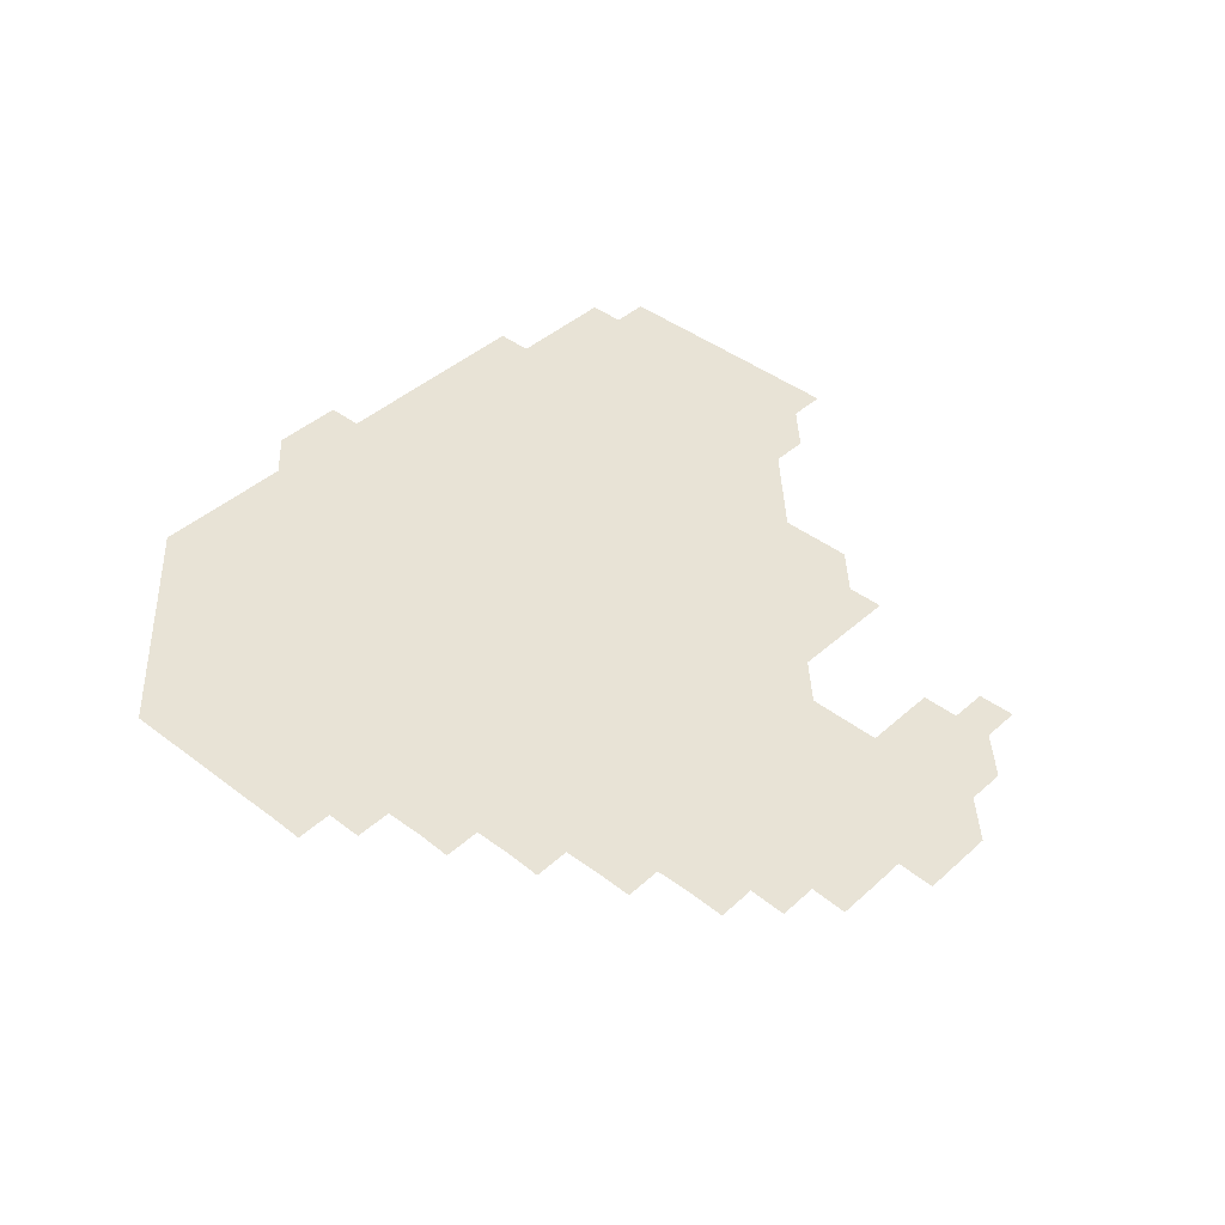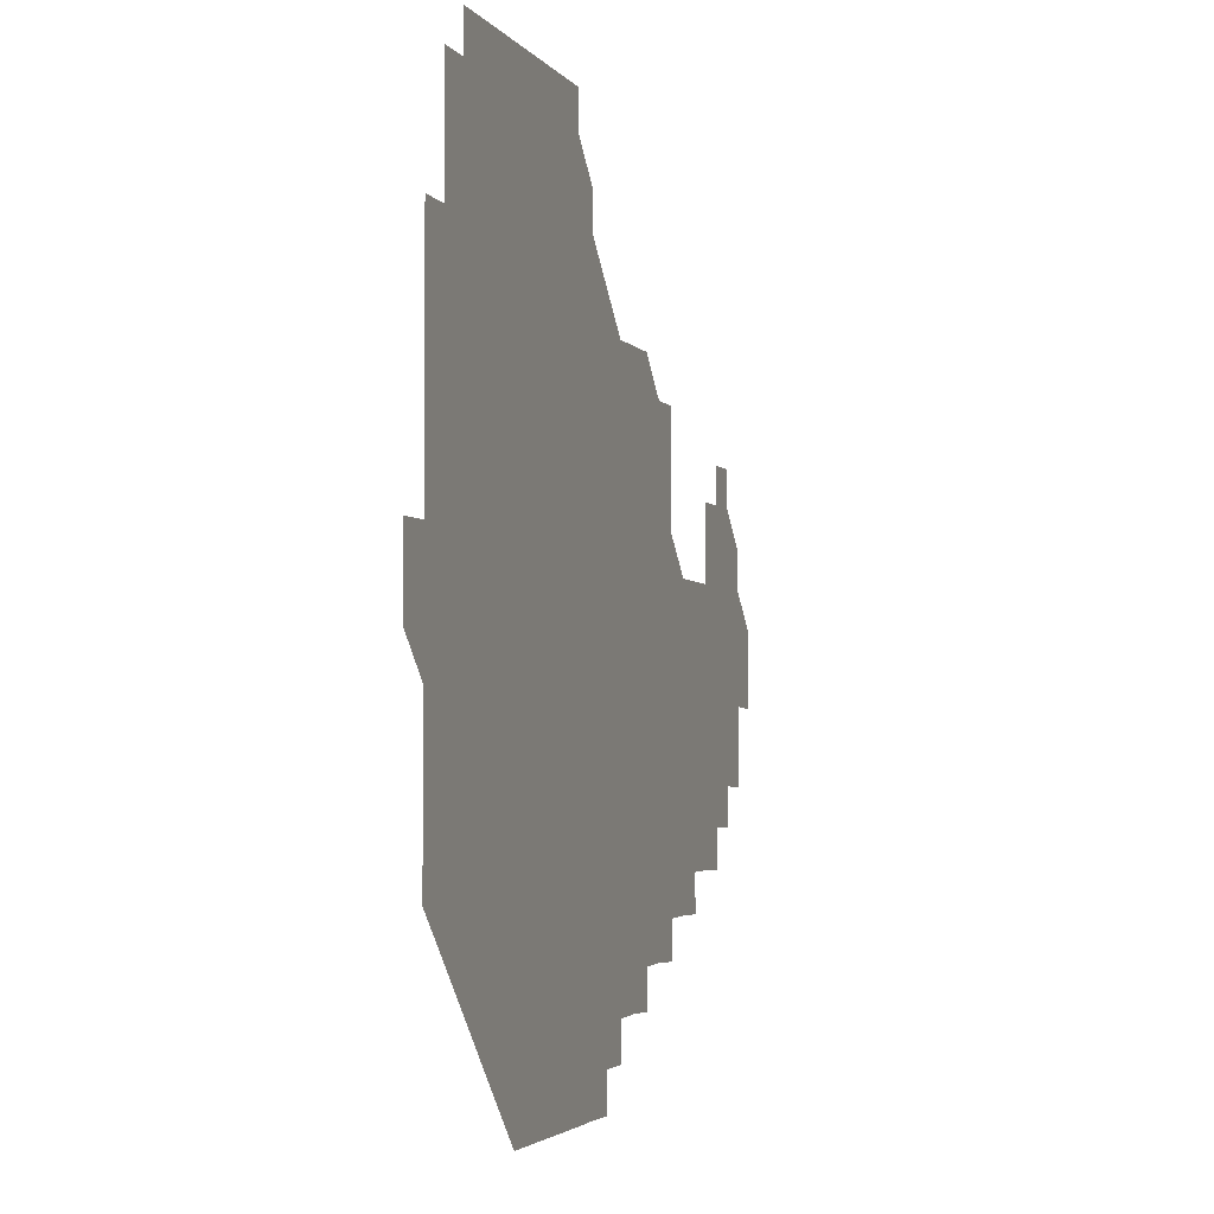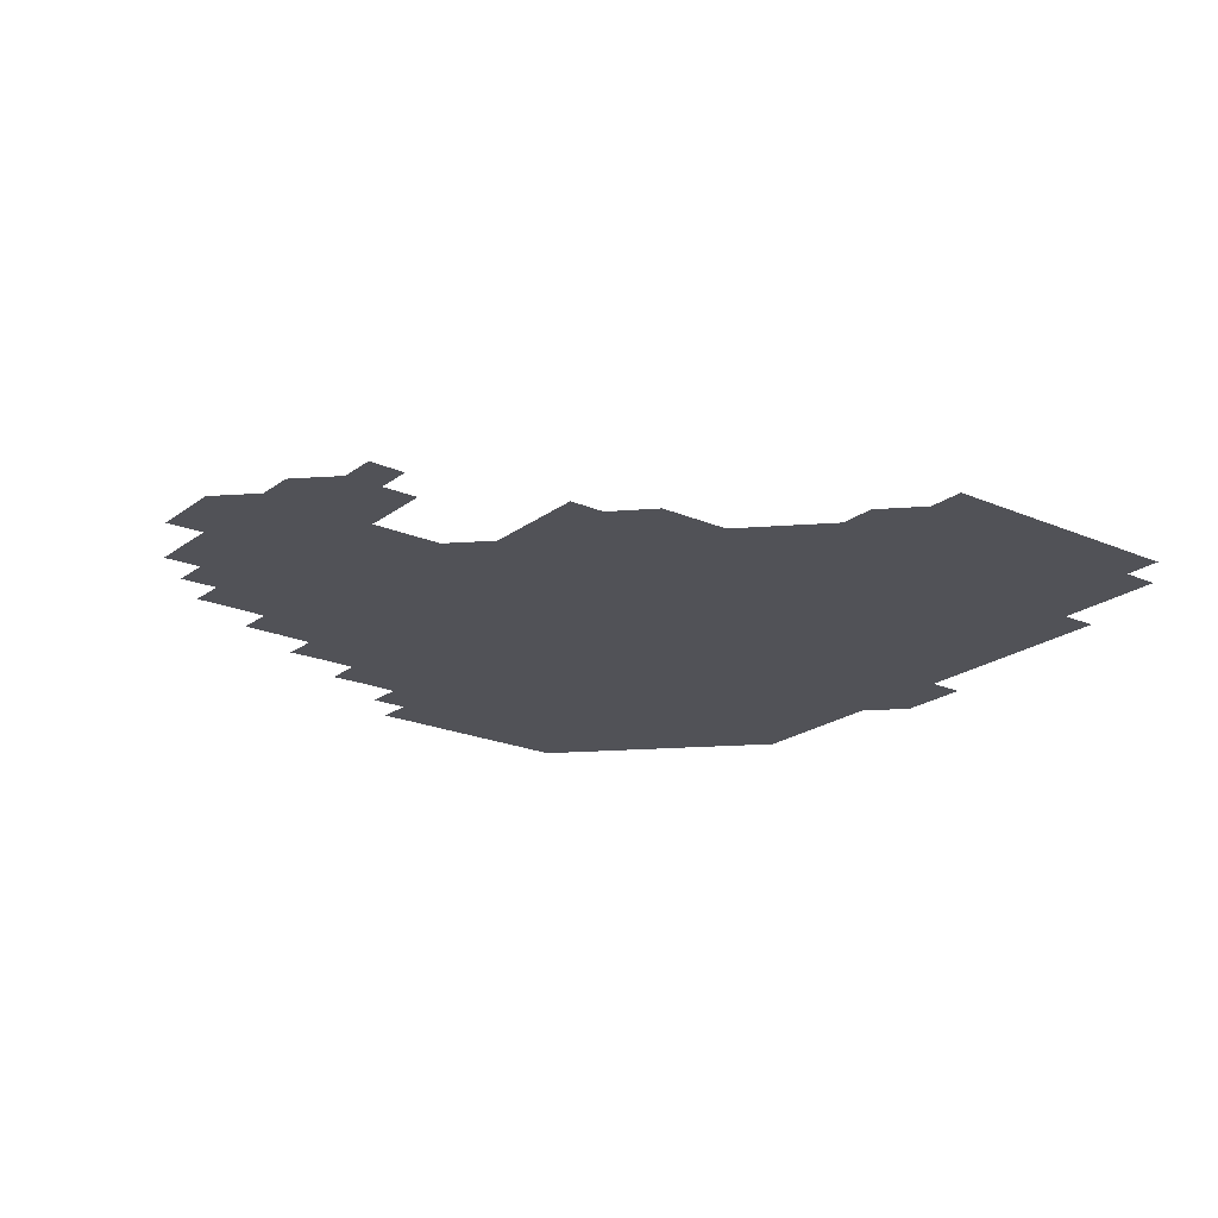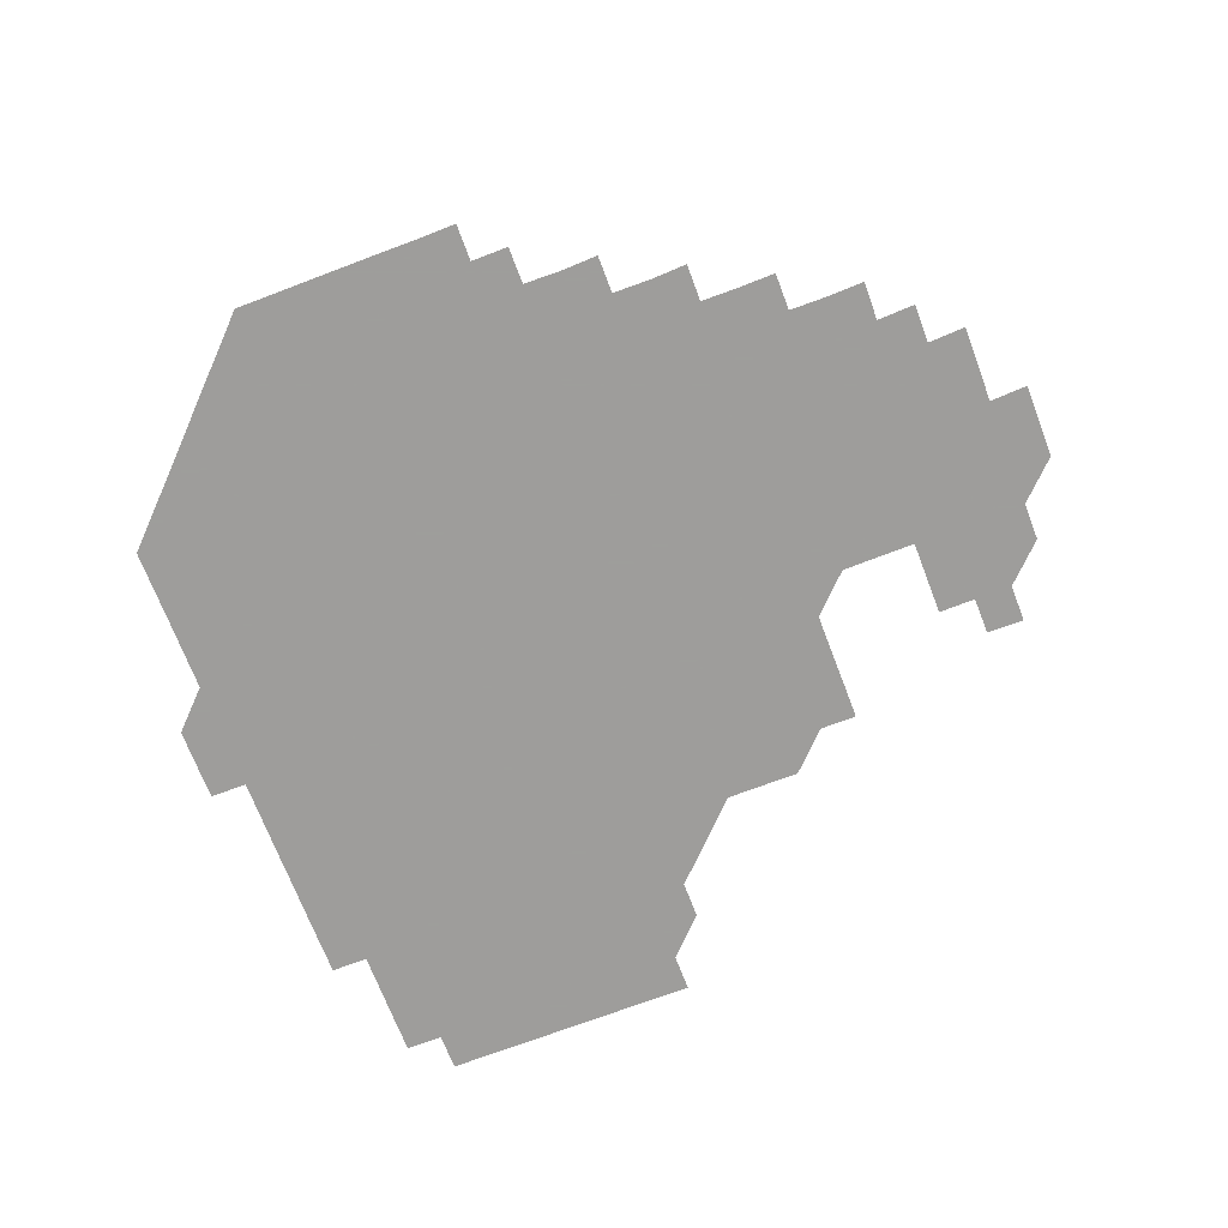
<metadata>
{"format":"obj","ext":"obj","renderer":"f3d","projection":"perspective","resolution":1024,"background":"white","views":[{"elev":41.6,"azim":42.8,"up":"+Z"},{"elev":-3.2,"azim":-72.4,"up":"+Y"},{"elev":-21.4,"azim":142.5,"up":"+Z"},{"elev":-70.7,"azim":20.9,"up":"+Z"}]}
</metadata>
<code>
v 195.9 256.1 0
v 195.9 271 0
v 196 285.9 0
v 210.9 181 0
v 210.9 195.9 0
v 211 210.9 0
v 210.9 226 0
v 210.9 241 0
v 211 256 0
v 211 271 0
v 211 286 0
v 211 301 0
v 210.9 316 0
v 210.9 331 0
v 210.9 346 0
v 210.9 361 0
v 211 375.9 0
v 225.9 166 0
v 226 181 0
v 226 196 0
v 226 211 0
v 226.1 226 0
v 226.1 241 0
v 226 256 0
v 226.1 271 0
v 226 286 0
v 226 301 0
v 226.1 316 0
v 226 331 0
v 226 346 0
v 226.1 361 0
v 225.9 375.9 0
v 226 391 0
v 225.9 406 0
v 226 420.9 0
v 240.9 151 0
v 240.9 166 0
v 241 181 0
v 241 196 0
v 241 211 0
v 241 226 0
v 241.1 241 0
v 241 256 0
v 241 271 0
v 241 286 0
v 241.1 301 0
v 241 316 0
v 241 331 0
v 241 346 0
v 241 361 0
v 241 376 0
v 241 391 0
v 241 406 0
v 241 420.9 0
v 241 435.9 0
v 255.9 136 0
v 256 151 0
v 256 166 0
v 256 181 0
v 256 196 0
v 256 211 0
v 256 226 0
v 256 241 0
v 256 256 0
v 256 271 0
v 256 286 0
v 256 301 0
v 256 316 0
v 256 331 0
v 256 346 0
v 256.1 361 0
v 256 376 0
v 256 391 0
v 256 406 0
v 256 421 0
v 256.1 435.9 0
v 271 120.9 0
v 271.1 136.1 0
v 271.1 151 0
v 271 166 0
v 271 181 0
v 271 196 0
v 271 211 0
v 271 226 0
v 271 241 0
v 271 256 0
v 271 271 0
v 271 286 0
v 271 301 0
v 271 316 0
v 271 331 0
v 271 346 0
v 271 361 0
v 271 376 0
v 271 391 0
v 271.1 406 0
v 271 421 0
v 271.1 436 0
v 286 105.9 0
v 286.1 121.1 0
v 286 136 0
v 286 151 0
v 286 166 0
v 286 181 0
v 286 196 0
v 286 211 0
v 286 226 0
v 286 241 0
v 286 256 0
v 286 271 0
v 286 286 0
v 286 301 0
v 286 316 0
v 286 331 0
v 286 346 0
v 286 361 0
v 286 376 0
v 286 391 0
v 286 406 0
v 286 421 0
v 286 436 0
v 300.9 105.9 0
v 301 121.1 0
v 301 136 0
v 301 151 0
v 301 166 0
v 301 181 0
v 301 196 0
v 301 211 0
v 301.1 226 0
v 301 241 0
v 301 256 0
v 301 271 0
v 301 286 0
v 301 301 0
v 301 316 0
v 301 331 0
v 301 346 0
v 301 361 0
v 301 376 0
v 301 391 0
v 301 406 0
v 301 421 0
v 301 436 0
v 316 105.9 0
v 316 121.1 0
v 316 136 0
v 316 151 0
v 316 166 0
v 316 181 0
v 316 196 0
v 316 211 0
v 316 226 0
v 316 241 0
v 316 256 0
v 316 271 0
v 316 286 0
v 316 301 0
v 316 316 0
v 316 331 0
v 316 346 0
v 316 361 0
v 316 376 0
v 316 391 0
v 316 406 0
v 316 421 0
v 316 436 0
v 331 105.9 0
v 331 121.1 0
v 331 136 0
v 331 151 0
v 331 166.1 0
v 331 181 0
v 331 196 0
v 331 211 0
v 331 226 0
v 331 241 0
v 331 256 0
v 331 271 0
v 331 286 0
v 331 301 0
v 331 316 0
v 331 331 0
v 331 346 0
v 331 361 0
v 331 376 0
v 331 391 0
v 331 406 0
v 331 421 0
v 331 436 0
v 346.1 105.9 0
v 346 121.1 0
v 346 136 0
v 346 151 0
v 346 166 0
v 346 181 0
v 346 196 0
v 346 211 0
v 346 226 0
v 346 241 0
v 346 256 0
v 346 271 0
v 346 286 0
v 346 301 0
v 346 316 0
v 346 331 0
v 346 346 0
v 346 361 0
v 346 376 0
v 346 391 0
v 346 406 0
v 346 421 0
v 346 436 0
v 361.2 106.1 0
v 361 121.1 0
v 361 136 0
v 361 151 0
v 361 166.1 0
v 361 181 0
v 361 196 0
v 361 211 0
v 361 226 0
v 361 241 0
v 361 256 0
v 361 271 0
v 361 286 0
v 361 301 0
v 361 316 0
v 361 331 0
v 361 346 0
v 361 361 0
v 361 376 0
v 361 391 0
v 361 406 0
v 376.1 105.8 0
v 375.9 120.9 0
v 375.9 136.1 0
v 376 151 0
v 376 166 0
v 376 181.1 0
v 376 196 0
v 376 211 0
v 376 226 0
v 376 241 0
v 376 256 0
v 376 271 0
v 376 286 0
v 376 301 0
v 376 316 0
v 376 331 0
v 376 346 0
v 376 361 0
v 376 376 0
v 391.1 120.9 0
v 391 135.9 0
v 390.9 151.1 0
v 390.9 166.1 0
v 391 181 0
v 391 196 0
v 390.9 211.1 0
v 390.9 226 0
v 391 241 0
v 391 256 0
v 391 271 0
v 391 286 0
v 391 301 0
v 391 316 0
v 391 331 0
v 391 346 0
v 391 361 0
v 406.3 136.3 0
v 405.9 151.1 0
v 406 166 0
v 406 181 0
v 405.9 196 0
v 405.9 211 0
v 406 226 0
v 406 241 0
v 405.9 256 0
v 406 271 0
v 406 286 0
v 406 301 0
v 406 316 0
v 406 331 0
v 406 346 0
v 406.1 361 0
v 421.2 135.9 0
v 421.1 151.1 0
v 420.8 166.1 0
v 421 180.9 0
v 421 196 0
v 420.9 211.1 0
v 421 226 0
v 421 241 0
v 421 256 0
v 421 271 0
v 421 286 0
v 420.9 301 0
v 421 316 0
v 421 331 0
v 421 346 0
v 421.1 361 0
v 436.3 151.4 0
v 436 166 0
v 436.1 180.9 0
v 436 196 0
v 435.8 211.1 0
v 435.9 226 0
v 435.9 241 0
v 436 256 0
v 436 271 0
v 435.9 286 0
v 436 301 0
v 436 316 0
v 435.9 331 0
v 436.1 345.9 0
v 451.2 150.8 0
v 451.1 165.9 0
v 451 181 0
v 451.1 195.9 0
v 451 211.1 0
v 450.9 226 0
v 450.9 241 0
v 451 256 0
v 450.9 271 0
v 450.9 286.1 0
v 451.1 300.8 0
v 451 316 0
v 451.1 331.1 0
v 451.1 346 0
v 466.3 166.1 0
v 466 181 0
v 465.9 196 0
v 466.1 210.9 0
v 465.9 226 0
v 465.9 241 0
v 466 256 0
v 466 271 0
v 466.2 285.9 0
v 481.1 165.9 0
v 481 181 0
v 481 196 0
v 480.8 211.2 0
v 480.9 226.1 0
v 480.8 241.1 0
v 480.8 256 0
v 480.8 270.9 0
v 481.1 285.7 0
v 496.2 181.2 0
v 496 196 0
v 496 211.1 0
v 495.9 226 0
v 495.9 241 0
v 495.8 256.1 0
v 495.8 270.9 0
v 496 285.7 0
v 496 300.8 0
v 496 315.9 0
v 511.2 180.9 0
v 510.9 196.4 0
v 511.1 210.9 0
v 510.8 226.1 0
v 510.9 240.9 0
v 511 256 0
v 511 271.1 0
v 510.8 286 0
v 510.8 300.9 0
v 510.9 315.8 0
v 511.1 330.8 0
v 526.3 196 0
v 526.1 211.6 0
v 525.9 226 0
v 525.9 240.9 0
v 526 256 0
v 526 271 0
v 525.9 286 0
v 526 301 0
v 526.1 315.7 0
v 526.1 331 0
v 541.3 210.9 0
v 541.2 225.8 0
v 541 241.6 0
v 540.9 255.9 0
v 540.9 270.9 0
v 541.2 285.6 0
v 541.2 300.9 0
v 556.3 241 0
v 556.3 255.9 0
v 556.2 270.8 0
f 8 9 1
f 1 9 2
f 9 10 2
f 2 10 3
f 10 11 3
f 18 19 4
f 4 19 5
f 19 20 5
f 5 20 6
f 20 21 6
f 6 21 7
f 21 22 7
f 7 22 8
f 22 23 8
f 8 23 9
f 23 24 9
f 9 24 10
f 24 25 10
f 10 25 11
f 25 26 11
f 11 26 12
f 26 27 12
f 12 27 13
f 27 28 13
f 13 28 14
f 28 29 14
f 14 29 15
f 29 30 15
f 15 30 16
f 30 31 16
f 16 31 17
f 31 32 17
f 36 37 18
f 18 37 19
f 37 38 19
f 19 38 20
f 38 39 20
f 20 39 21
f 39 40 21
f 21 40 22
f 40 41 22
f 22 41 23
f 41 42 23
f 23 42 24
f 42 43 24
f 24 43 25
f 43 44 25
f 25 44 26
f 44 45 26
f 26 45 27
f 45 46 27
f 27 46 28
f 46 47 28
f 28 47 29
f 47 48 29
f 29 48 30
f 48 49 30
f 30 49 31
f 49 50 31
f 31 50 32
f 50 51 32
f 32 51 33
f 51 52 33
f 33 52 34
f 52 53 34
f 34 53 35
f 53 54 35
f 56 57 36
f 36 57 37
f 57 58 37
f 37 58 38
f 58 59 38
f 38 59 39
f 59 60 39
f 39 60 40
f 60 61 40
f 40 61 41
f 61 62 41
f 41 62 42
f 62 63 42
f 42 63 43
f 63 64 43
f 43 64 44
f 64 65 44
f 44 65 45
f 65 66 45
f 45 66 46
f 66 67 46
f 46 67 47
f 67 68 47
f 47 68 48
f 68 69 48
f 48 69 49
f 69 70 49
f 49 70 50
f 70 71 50
f 50 71 51
f 71 72 51
f 51 72 52
f 72 73 52
f 52 73 53
f 73 74 53
f 53 74 54
f 74 75 54
f 54 75 55
f 75 76 55
f 77 78 56
f 56 78 57
f 78 79 57
f 57 79 58
f 79 80 58
f 58 80 59
f 80 81 59
f 59 81 60
f 81 82 60
f 60 82 61
f 82 83 61
f 61 83 62
f 83 84 62
f 62 84 63
f 84 85 63
f 63 85 64
f 85 86 64
f 64 86 65
f 86 87 65
f 65 87 66
f 87 88 66
f 66 88 67
f 88 89 67
f 67 89 68
f 89 90 68
f 68 90 69
f 90 91 69
f 69 91 70
f 91 92 70
f 70 92 71
f 92 93 71
f 71 93 72
f 93 94 72
f 72 94 73
f 94 95 73
f 73 95 74
f 95 96 74
f 74 96 75
f 96 97 75
f 75 97 76
f 97 98 76
f 99 100 77
f 77 100 78
f 100 101 78
f 78 101 79
f 101 102 79
f 79 102 80
f 102 103 80
f 80 103 81
f 103 104 81
f 81 104 82
f 104 105 82
f 82 105 83
f 105 106 83
f 83 106 84
f 106 107 84
f 84 107 85
f 107 108 85
f 85 108 86
f 108 109 86
f 86 109 87
f 109 110 87
f 87 110 88
f 110 111 88
f 88 111 89
f 111 112 89
f 89 112 90
f 112 113 90
f 90 113 91
f 113 114 91
f 91 114 92
f 114 115 92
f 92 115 93
f 115 116 93
f 93 116 94
f 116 117 94
f 94 117 95
f 117 118 95
f 95 118 96
f 118 119 96
f 96 119 97
f 119 120 97
f 97 120 98
f 120 121 98
f 99 122 100
f 122 123 100
f 100 123 101
f 123 124 101
f 101 124 102
f 124 125 102
f 102 125 103
f 125 126 103
f 103 126 104
f 126 127 104
f 104 127 105
f 127 128 105
f 105 128 106
f 128 129 106
f 106 129 107
f 129 130 107
f 107 130 108
f 130 131 108
f 108 131 109
f 131 132 109
f 109 132 110
f 132 133 110
f 110 133 111
f 133 134 111
f 111 134 112
f 134 135 112
f 112 135 113
f 135 136 113
f 113 136 114
f 136 137 114
f 114 137 115
f 137 138 115
f 115 138 116
f 138 139 116
f 116 139 117
f 139 140 117
f 117 140 118
f 140 141 118
f 118 141 119
f 141 142 119
f 119 142 120
f 142 143 120
f 120 143 121
f 143 144 121
f 122 145 123
f 145 146 123
f 123 146 124
f 146 147 124
f 124 147 125
f 147 148 125
f 125 148 126
f 148 149 126
f 126 149 127
f 149 150 127
f 127 150 128
f 150 151 128
f 128 151 129
f 151 152 129
f 129 152 130
f 152 153 130
f 130 153 131
f 153 154 131
f 131 154 132
f 154 155 132
f 132 155 133
f 155 156 133
f 133 156 134
f 156 157 134
f 134 157 135
f 157 158 135
f 135 158 136
f 158 159 136
f 136 159 137
f 159 160 137
f 137 160 138
f 160 161 138
f 138 161 139
f 161 162 139
f 139 162 140
f 162 163 140
f 140 163 141
f 163 164 141
f 141 164 142
f 164 165 142
f 142 165 143
f 165 166 143
f 143 166 144
f 166 167 144
f 145 168 146
f 168 169 146
f 146 169 147
f 169 170 147
f 147 170 148
f 170 171 148
f 148 171 149
f 171 172 149
f 149 172 150
f 172 173 150
f 150 173 151
f 173 174 151
f 151 174 152
f 174 175 152
f 152 175 153
f 175 176 153
f 153 176 154
f 176 177 154
f 154 177 155
f 177 178 155
f 155 178 156
f 178 179 156
f 156 179 157
f 179 180 157
f 157 180 158
f 180 181 158
f 158 181 159
f 181 182 159
f 159 182 160
f 182 183 160
f 160 183 161
f 183 184 161
f 161 184 162
f 184 185 162
f 162 185 163
f 185 186 163
f 163 186 164
f 186 187 164
f 164 187 165
f 187 188 165
f 165 188 166
f 188 189 166
f 166 189 167
f 189 190 167
f 168 191 169
f 191 192 169
f 169 192 170
f 192 193 170
f 170 193 171
f 193 194 171
f 171 194 172
f 194 195 172
f 172 195 173
f 195 196 173
f 173 196 174
f 196 197 174
f 174 197 175
f 197 198 175
f 175 198 176
f 198 199 176
f 176 199 177
f 199 200 177
f 177 200 178
f 200 201 178
f 178 201 179
f 201 202 179
f 179 202 180
f 202 203 180
f 180 203 181
f 203 204 181
f 181 204 182
f 204 205 182
f 182 205 183
f 205 206 183
f 183 206 184
f 206 207 184
f 184 207 185
f 207 208 185
f 185 208 186
f 208 209 186
f 186 209 187
f 209 210 187
f 187 210 188
f 210 211 188
f 188 211 189
f 211 212 189
f 189 212 190
f 212 213 190
f 191 214 192
f 214 215 192
f 192 215 193
f 215 216 193
f 193 216 194
f 216 217 194
f 194 217 195
f 217 218 195
f 195 218 196
f 218 219 196
f 196 219 197
f 219 220 197
f 197 220 198
f 220 221 198
f 198 221 199
f 221 222 199
f 199 222 200
f 222 223 200
f 200 223 201
f 223 224 201
f 201 224 202
f 224 225 202
f 202 225 203
f 225 226 203
f 203 226 204
f 226 227 204
f 204 227 205
f 227 228 205
f 205 228 206
f 228 229 206
f 206 229 207
f 229 230 207
f 207 230 208
f 230 231 208
f 208 231 209
f 231 232 209
f 209 232 210
f 232 233 210
f 210 233 211
f 233 234 211
f 211 234 212
f 214 235 215
f 235 236 215
f 215 236 216
f 236 237 216
f 216 237 217
f 237 238 217
f 217 238 218
f 238 239 218
f 218 239 219
f 239 240 219
f 219 240 220
f 240 241 220
f 220 241 221
f 241 242 221
f 221 242 222
f 242 243 222
f 222 243 223
f 243 244 223
f 223 244 224
f 244 245 224
f 224 245 225
f 245 246 225
f 225 246 226
f 246 247 226
f 226 247 227
f 247 248 227
f 227 248 228
f 248 249 228
f 228 249 229
f 249 250 229
f 229 250 230
f 250 251 230
f 230 251 231
f 251 252 231
f 231 252 232
f 252 253 232
f 232 253 233
f 236 254 237
f 254 255 237
f 237 255 238
f 255 256 238
f 238 256 239
f 256 257 239
f 239 257 240
f 257 258 240
f 240 258 241
f 258 259 241
f 241 259 242
f 259 260 242
f 242 260 243
f 260 261 243
f 243 261 244
f 261 262 244
f 244 262 245
f 262 263 245
f 245 263 246
f 263 264 246
f 246 264 247
f 264 265 247
f 247 265 248
f 265 266 248
f 248 266 249
f 266 267 249
f 249 267 250
f 267 268 250
f 250 268 251
f 268 269 251
f 251 269 252
f 269 270 252
f 252 270 253
f 255 271 256
f 271 272 256
f 256 272 257
f 272 273 257
f 257 273 258
f 273 274 258
f 258 274 259
f 274 275 259
f 259 275 260
f 275 276 260
f 260 276 261
f 276 277 261
f 261 277 262
f 277 278 262
f 262 278 263
f 278 279 263
f 263 279 264
f 279 280 264
f 264 280 265
f 280 281 265
f 265 281 266
f 281 282 266
f 266 282 267
f 282 283 267
f 267 283 268
f 283 284 268
f 268 284 269
f 284 285 269
f 269 285 270
f 285 286 270
f 271 287 272
f 287 288 272
f 272 288 273
f 288 289 273
f 273 289 274
f 289 290 274
f 274 290 275
f 290 291 275
f 275 291 276
f 291 292 276
f 276 292 277
f 292 293 277
f 277 293 278
f 293 294 278
f 278 294 279
f 294 295 279
f 279 295 280
f 295 296 280
f 280 296 281
f 296 297 281
f 281 297 282
f 297 298 282
f 282 298 283
f 298 299 283
f 283 299 284
f 299 300 284
f 284 300 285
f 300 301 285
f 285 301 286
f 301 302 286
f 288 303 289
f 303 304 289
f 289 304 290
f 304 305 290
f 290 305 291
f 305 306 291
f 291 306 292
f 306 307 292
f 292 307 293
f 307 308 293
f 293 308 294
f 308 309 294
f 294 309 295
f 309 310 295
f 295 310 296
f 310 311 296
f 296 311 297
f 311 312 297
f 297 312 298
f 312 313 298
f 298 313 299
f 313 314 299
f 299 314 300
f 314 315 300
f 300 315 301
f 315 316 301
f 301 316 302
f 303 317 304
f 317 318 304
f 304 318 305
f 318 319 305
f 305 319 306
f 319 320 306
f 306 320 307
f 320 321 307
f 307 321 308
f 321 322 308
f 308 322 309
f 322 323 309
f 309 323 310
f 323 324 310
f 310 324 311
f 324 325 311
f 311 325 312
f 325 326 312
f 312 326 313
f 326 327 313
f 313 327 314
f 327 328 314
f 314 328 315
f 328 329 315
f 315 329 316
f 329 330 316
f 318 331 319
f 331 332 319
f 319 332 320
f 332 333 320
f 320 333 321
f 333 334 321
f 321 334 322
f 334 335 322
f 322 335 323
f 335 336 323
f 323 336 324
f 336 337 324
f 324 337 325
f 337 338 325
f 325 338 326
f 338 339 326
f 326 339 327
f 331 340 332
f 340 341 332
f 332 341 333
f 341 342 333
f 333 342 334
f 342 343 334
f 334 343 335
f 343 344 335
f 335 344 336
f 344 345 336
f 336 345 337
f 345 346 337
f 337 346 338
f 346 347 338
f 338 347 339
f 347 348 339
f 341 349 342
f 349 350 342
f 342 350 343
f 350 351 343
f 343 351 344
f 351 352 344
f 344 352 345
f 352 353 345
f 345 353 346
f 353 354 346
f 346 354 347
f 354 355 347
f 347 355 348
f 355 356 348
f 349 359 350
f 359 360 350
f 350 360 351
f 360 361 351
f 351 361 352
f 361 362 352
f 352 362 353
f 362 363 353
f 353 363 354
f 363 364 354
f 354 364 355
f 364 365 355
f 355 365 356
f 365 366 356
f 356 366 357
f 366 367 357
f 357 367 358
f 367 368 358
f 360 370 361
f 370 371 361
f 361 371 362
f 371 372 362
f 362 372 363
f 372 373 363
f 363 373 364
f 373 374 364
f 364 374 365
f 374 375 365
f 365 375 366
f 375 376 366
f 366 376 367
f 376 377 367
f 367 377 368
f 377 378 368
f 368 378 369
f 378 379 369
f 371 380 372
f 380 381 372
f 372 381 373
f 381 382 373
f 373 382 374
f 382 383 374
f 374 383 375
f 383 384 375
f 375 384 376
f 384 385 376
f 376 385 377
f 385 386 377
f 377 386 378
f 382 387 383
f 387 388 383
f 383 388 384
f 388 389 384
f 384 389 385

</code>
